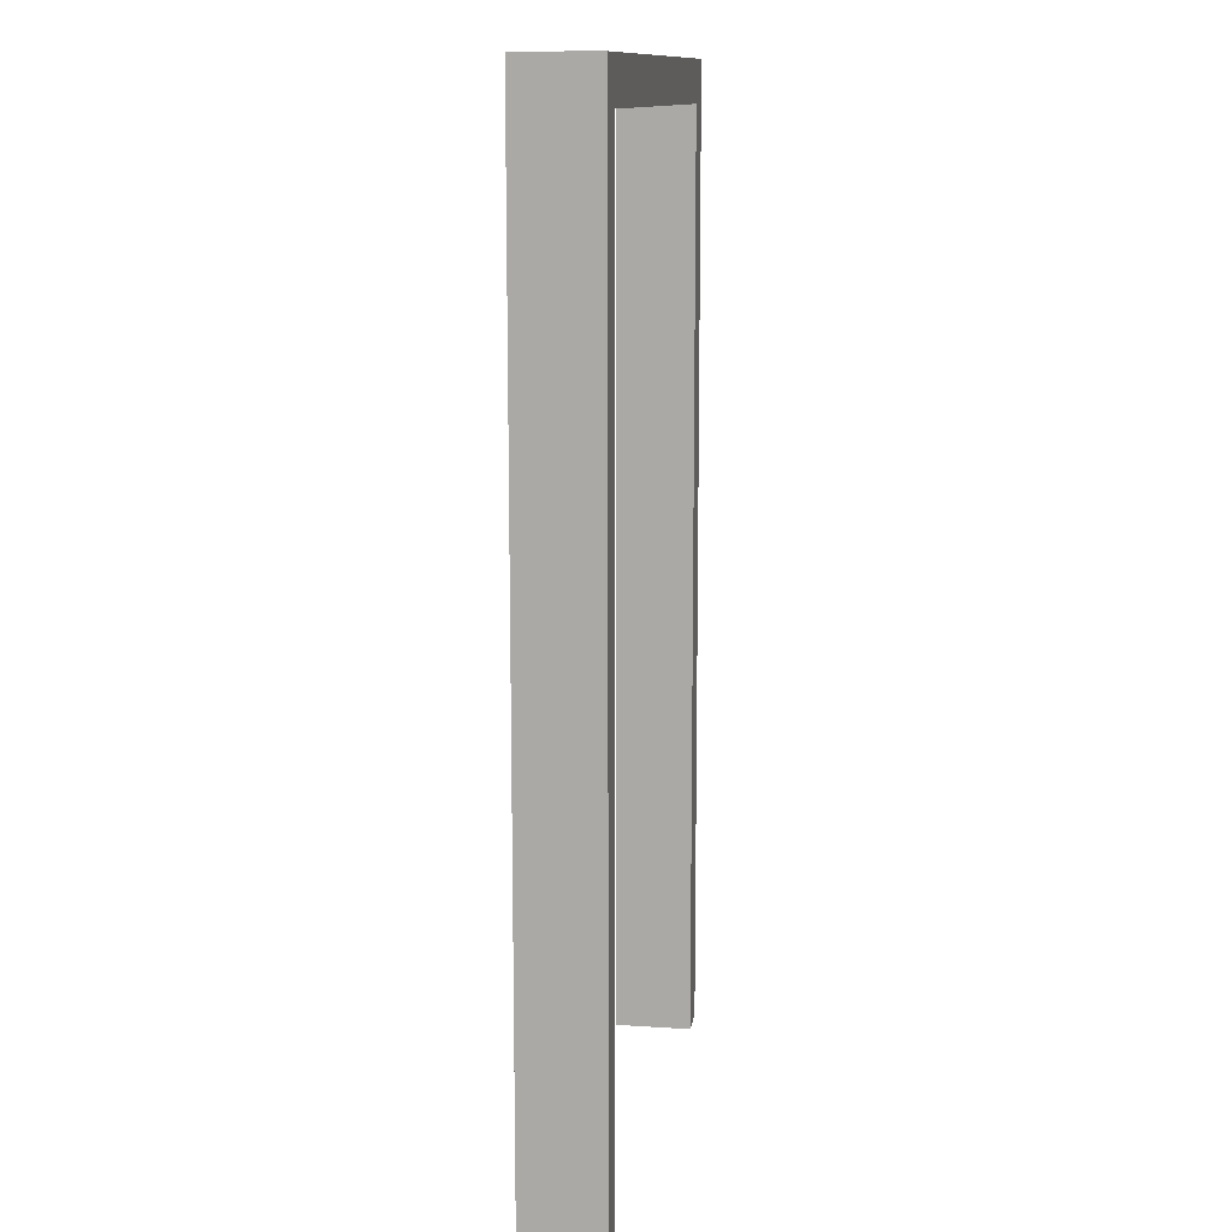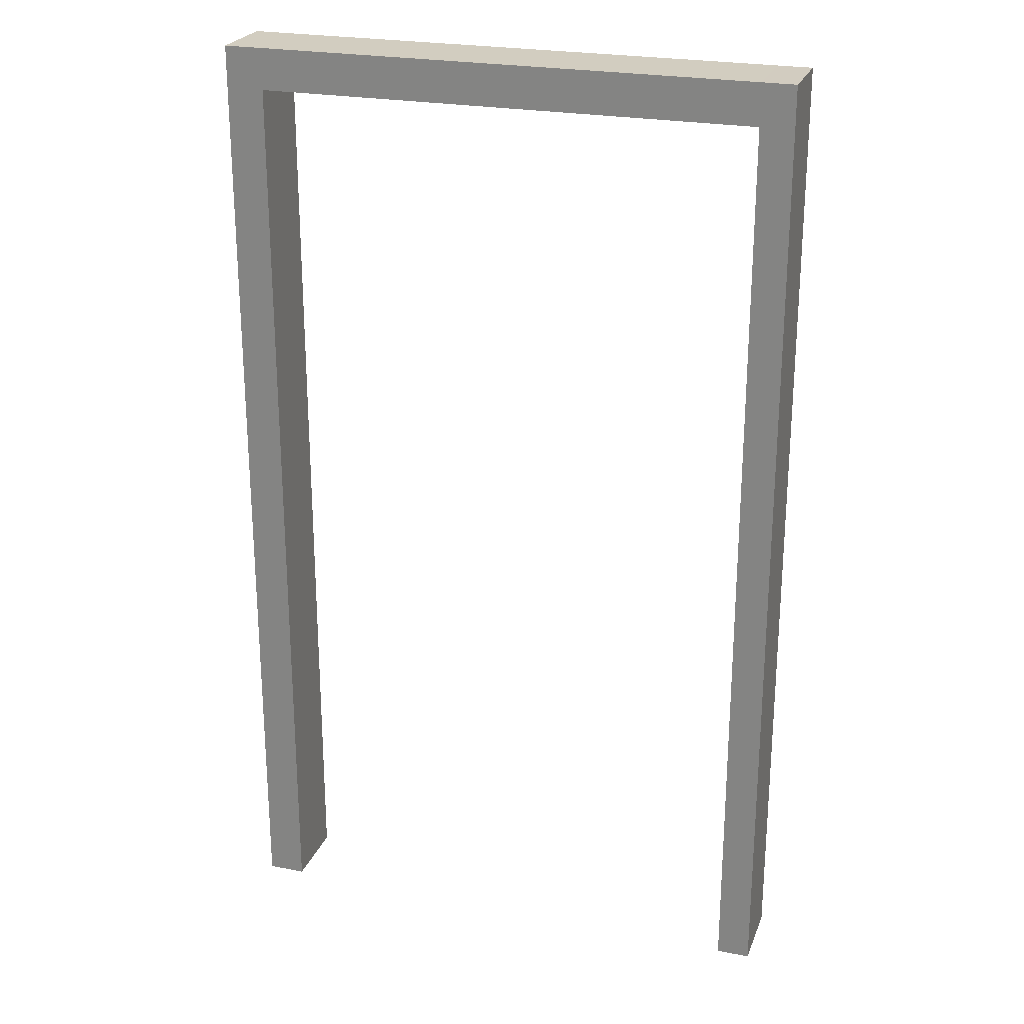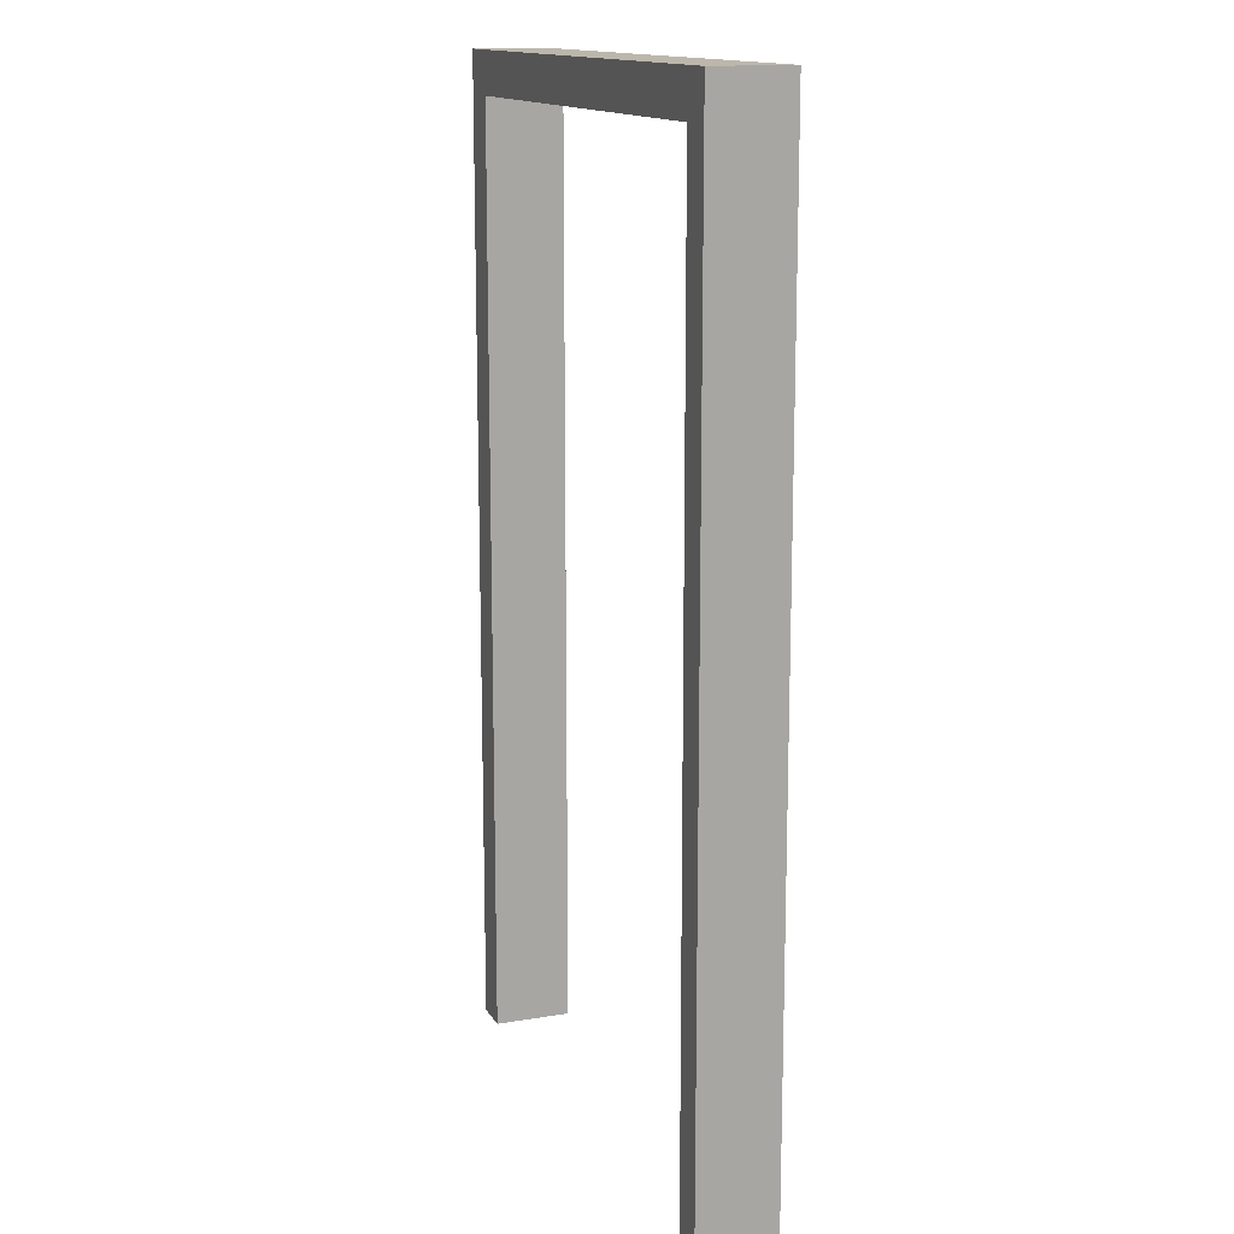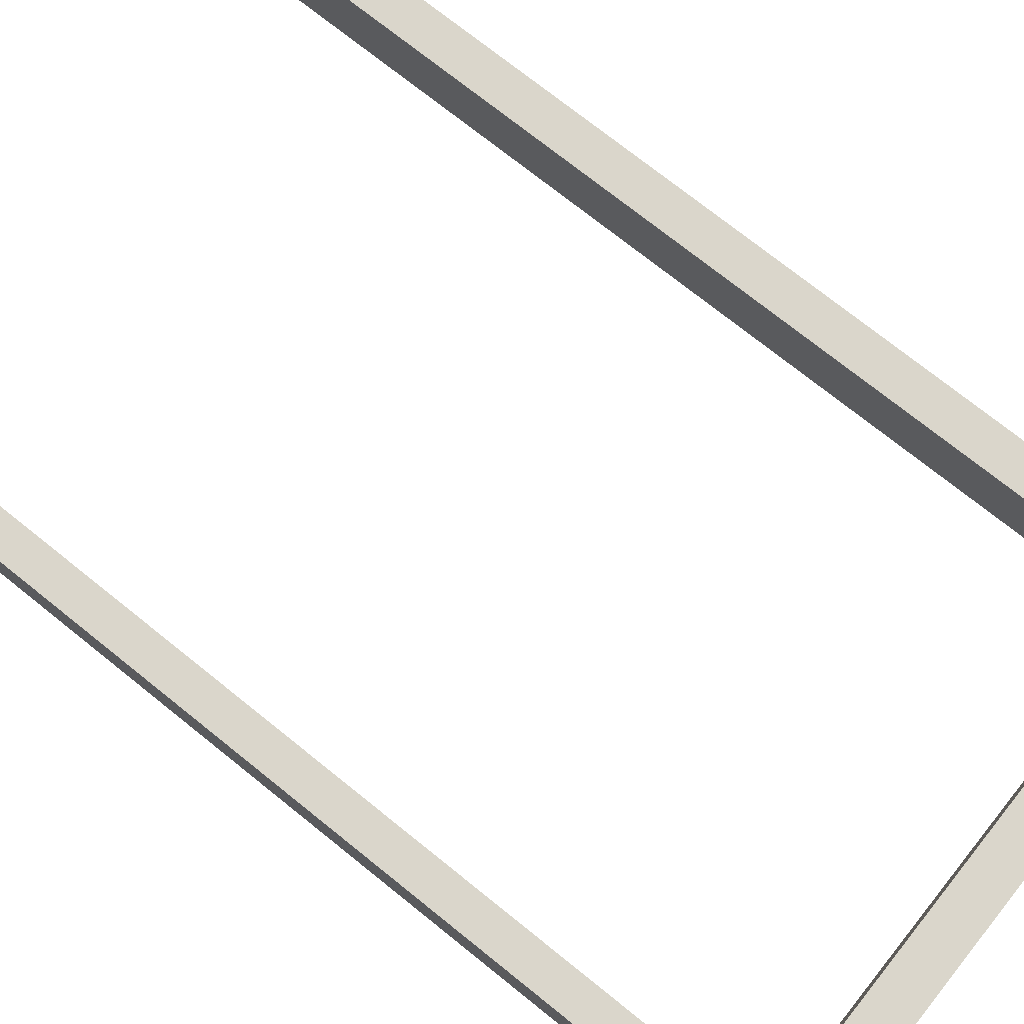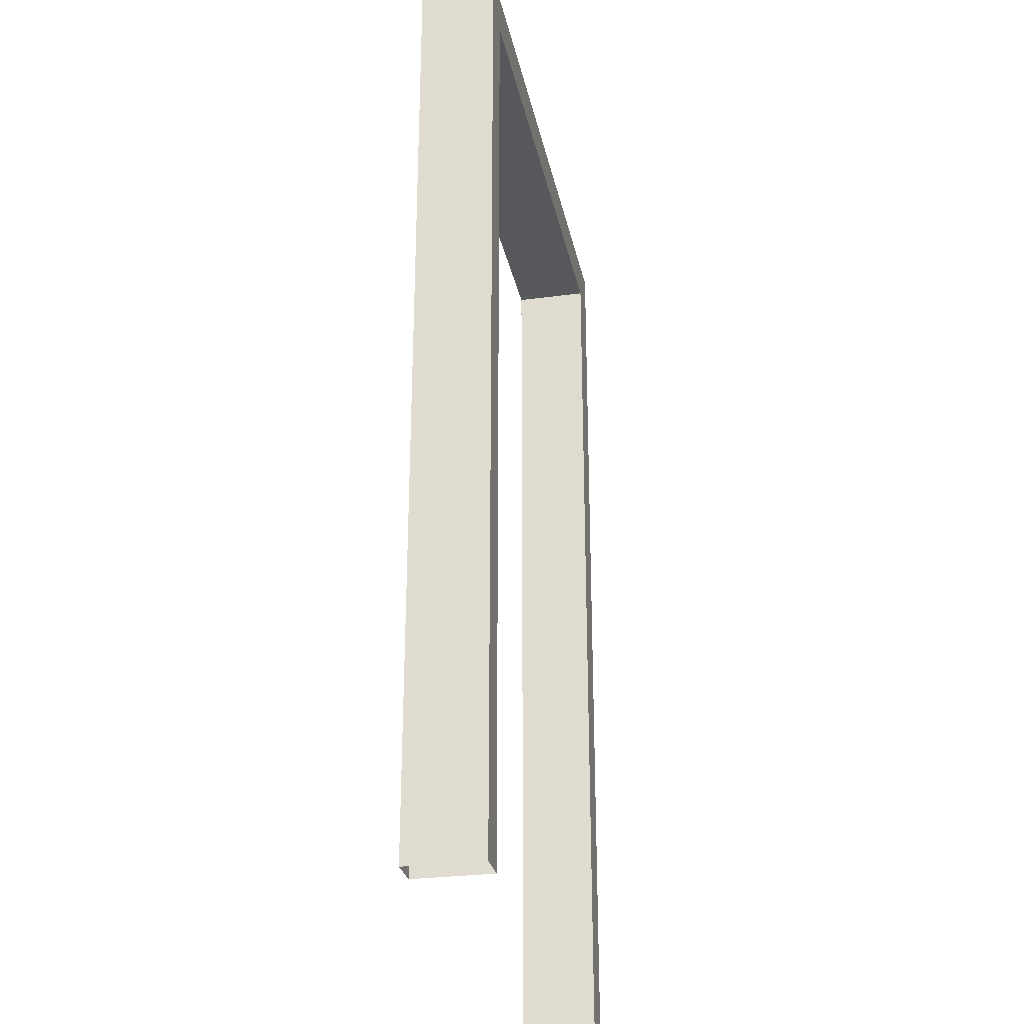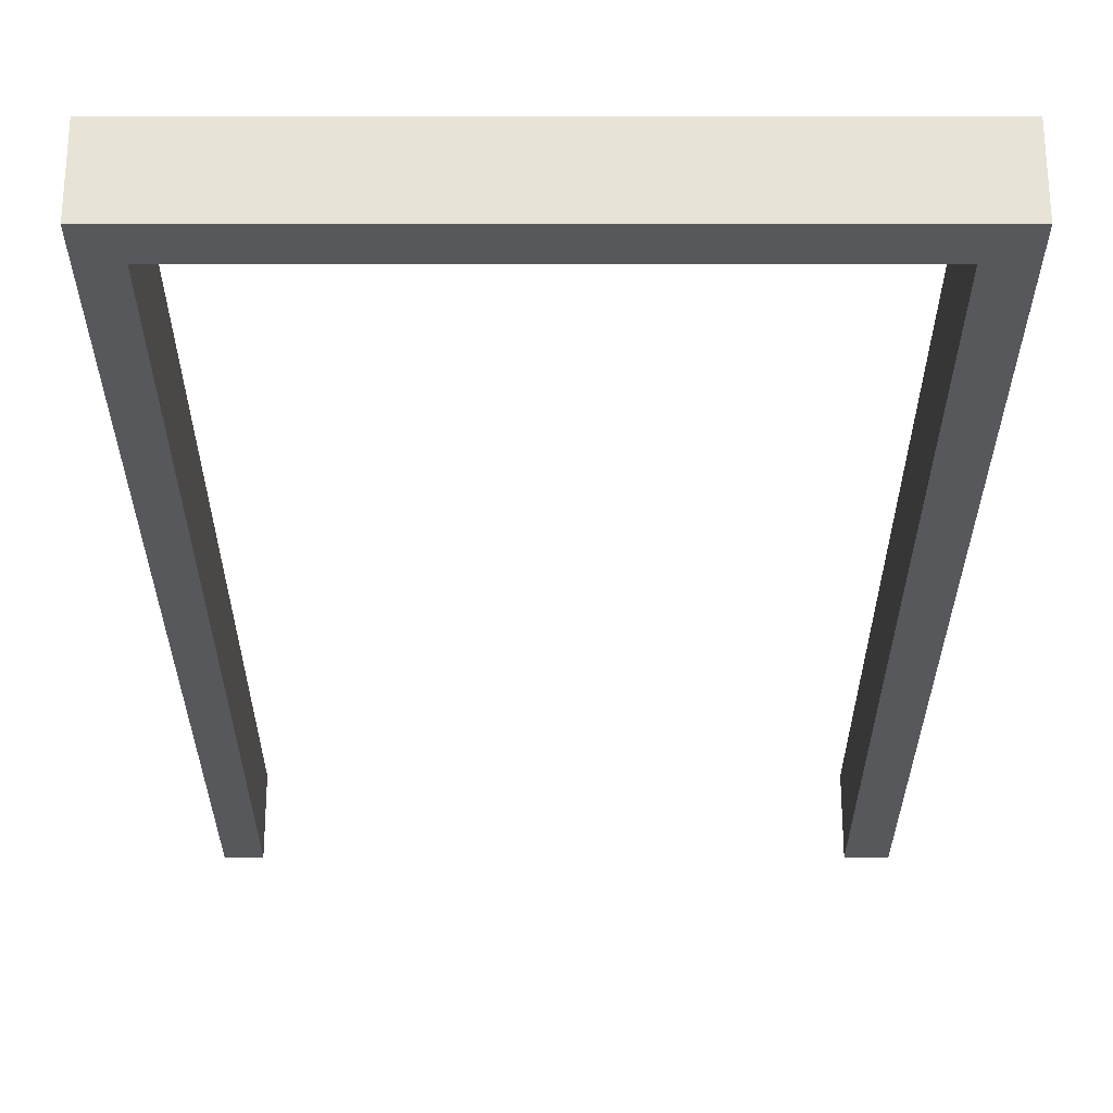
<metadata>
{"format":"obj","ext":"obj","renderer":"f3d","projection":"perspective","resolution":1024,"background":"white","views":[{"elev":12.2,"azim":98.8,"up":"+Y"},{"elev":24.3,"azim":17.9,"up":"+Y"},{"elev":14.3,"azim":69.7,"up":"+Y"},{"elev":74.0,"azim":128.7,"up":"+Z"},{"elev":-28.3,"azim":101.5,"up":"+Y"},{"elev":-27.8,"azim":180.0,"up":"+Z"}]}
</metadata>
<code>
o Marco
v -1.5 0.00029 -0.1
v 0 -0.00029 -0.1
v 0 2.534 -0.1
v -1.5 2.534 -0.1
v 0 0.00029 0.1
v -1.5 -0.00029 0.1
v -1.5 2.534 0.1
v 0 2.534 0.1
v -1.4 2.534 -0.1
v -1.4 2.534 0.1
v -1.4 -0.00029 -0.1
v -1.4 -0.00029 0.1
v -1.5 2.425 -0.1
v -1.5 2.425 0.1
v -1.4 2.425 -0.1
v -1.4 2.425 0.1
v -0.08763 2.534 0.1
v -0.08763 2.534 -0.1
v -0.08763 9e-06 0.1
v -0.08763 -9e-06 -0.1
v 0 2.425 -0.1
v 0 2.425 0.1
v -0.08763 2.425 -0.1
v -0.08763 2.425 0.1
v 0 -0 -0
v 0 2.534 -0
v -1.5 2.534 0
v -1.5 -0 0
v -1.4 2.534 -0
v -1.5 2.425 0
v -0.08763 2.534 -0
v 0 2.425 -0
f 30 14 7 27
f 32 26 8 22
f 29 27 7 10
f 31 29 10 17
f 16 12 11 15
f 14 6 12 16
f 13 4 9 15
f 1 13 15 11
f 7 14 16 10
f 28 6 14 30
f 26 31 17 8
f 24 23 20 19
f 22 24 19 5
f 21 23 18 3
f 2 20 23 21
f 8 17 24 22
f 25 32 22 5
f 16 24 17 10
f 18 23 15 9
f 15 23 24 16
f 2 21 32 25
f 3 18 31 26
f 1 28 30 13
f 18 9 29 31
f 9 4 27 29
f 21 3 26 32
f 13 30 27 4

</code>
